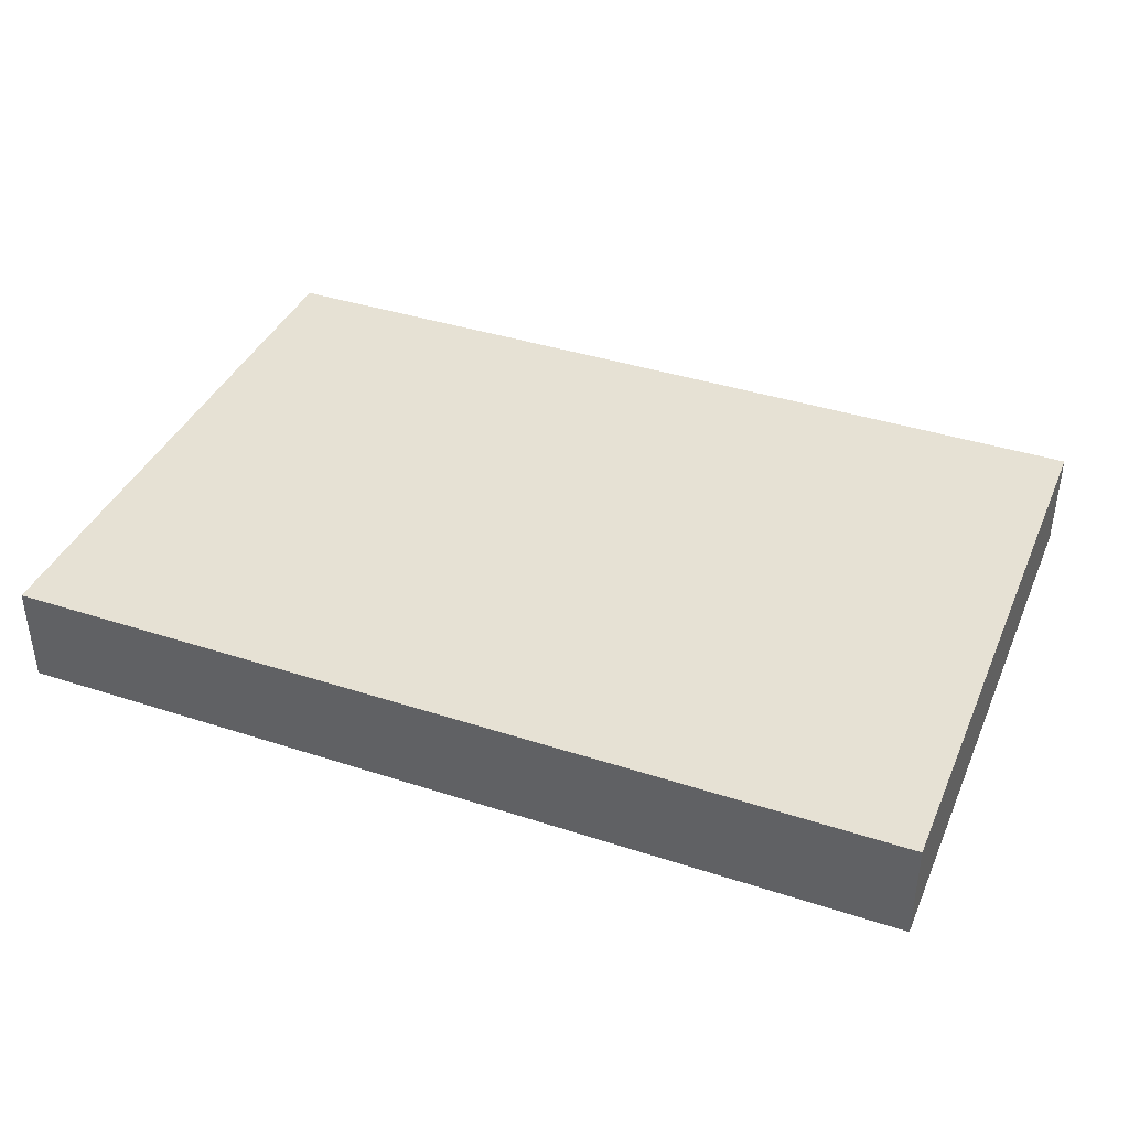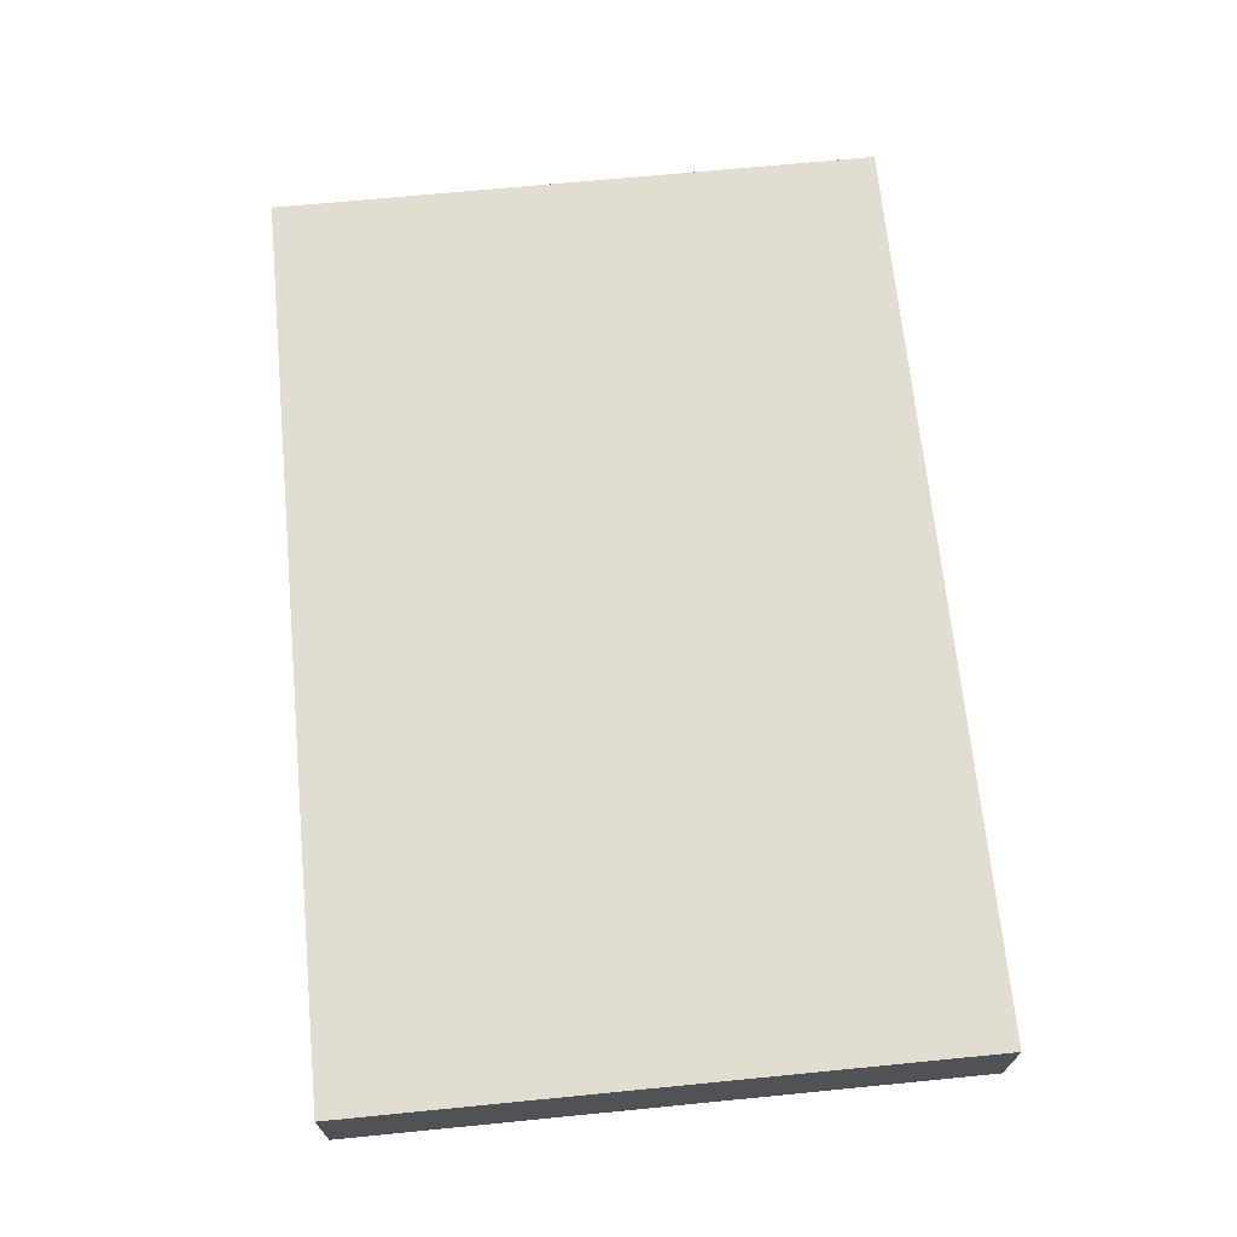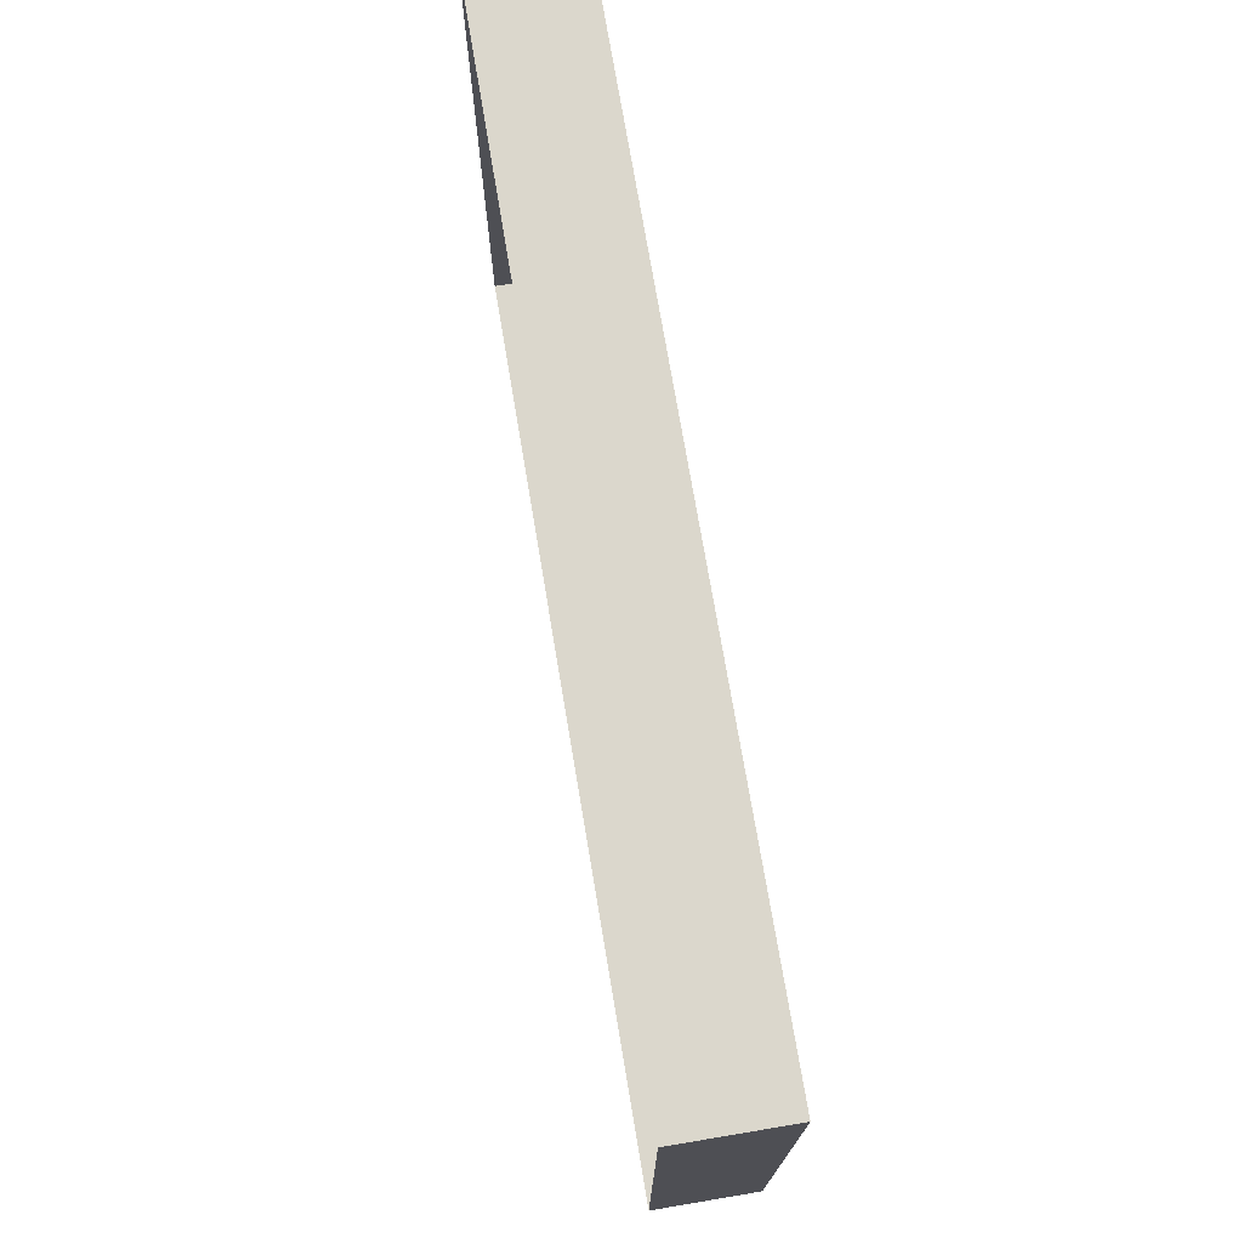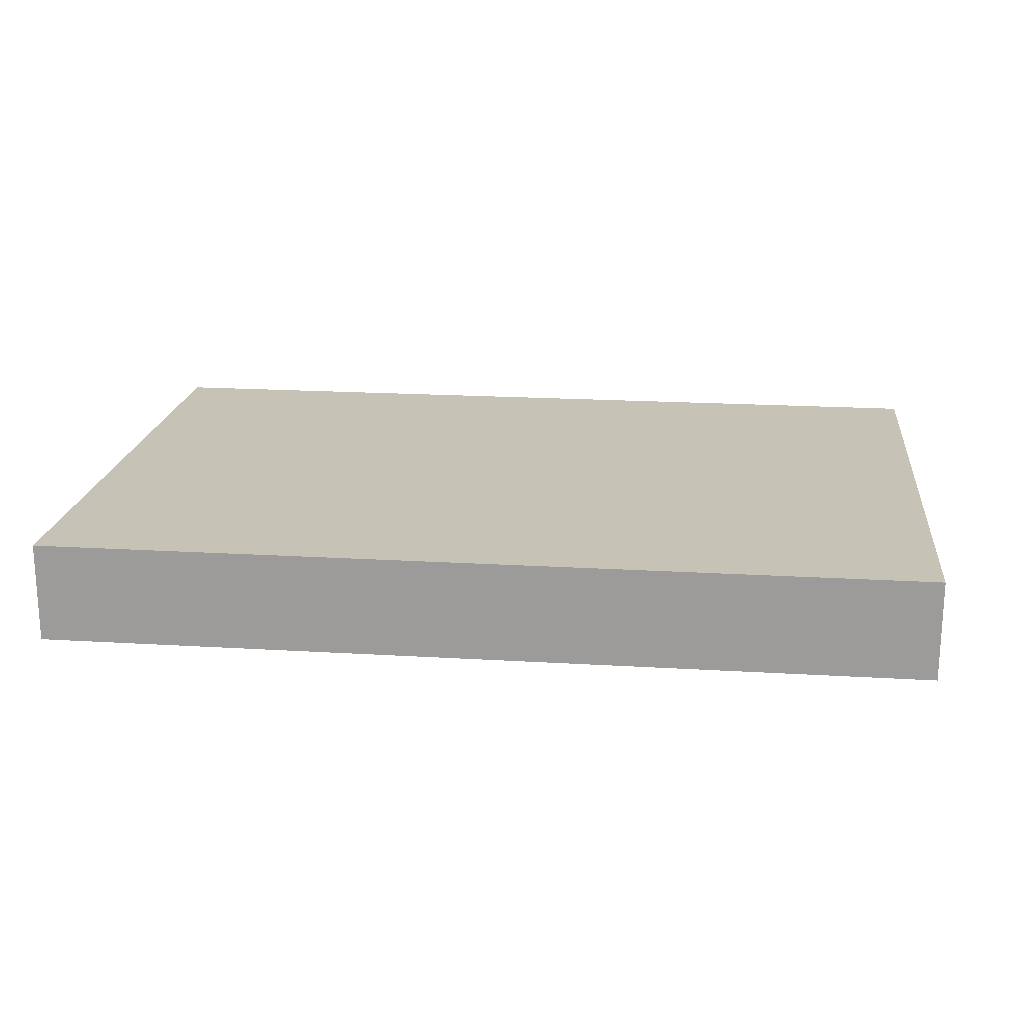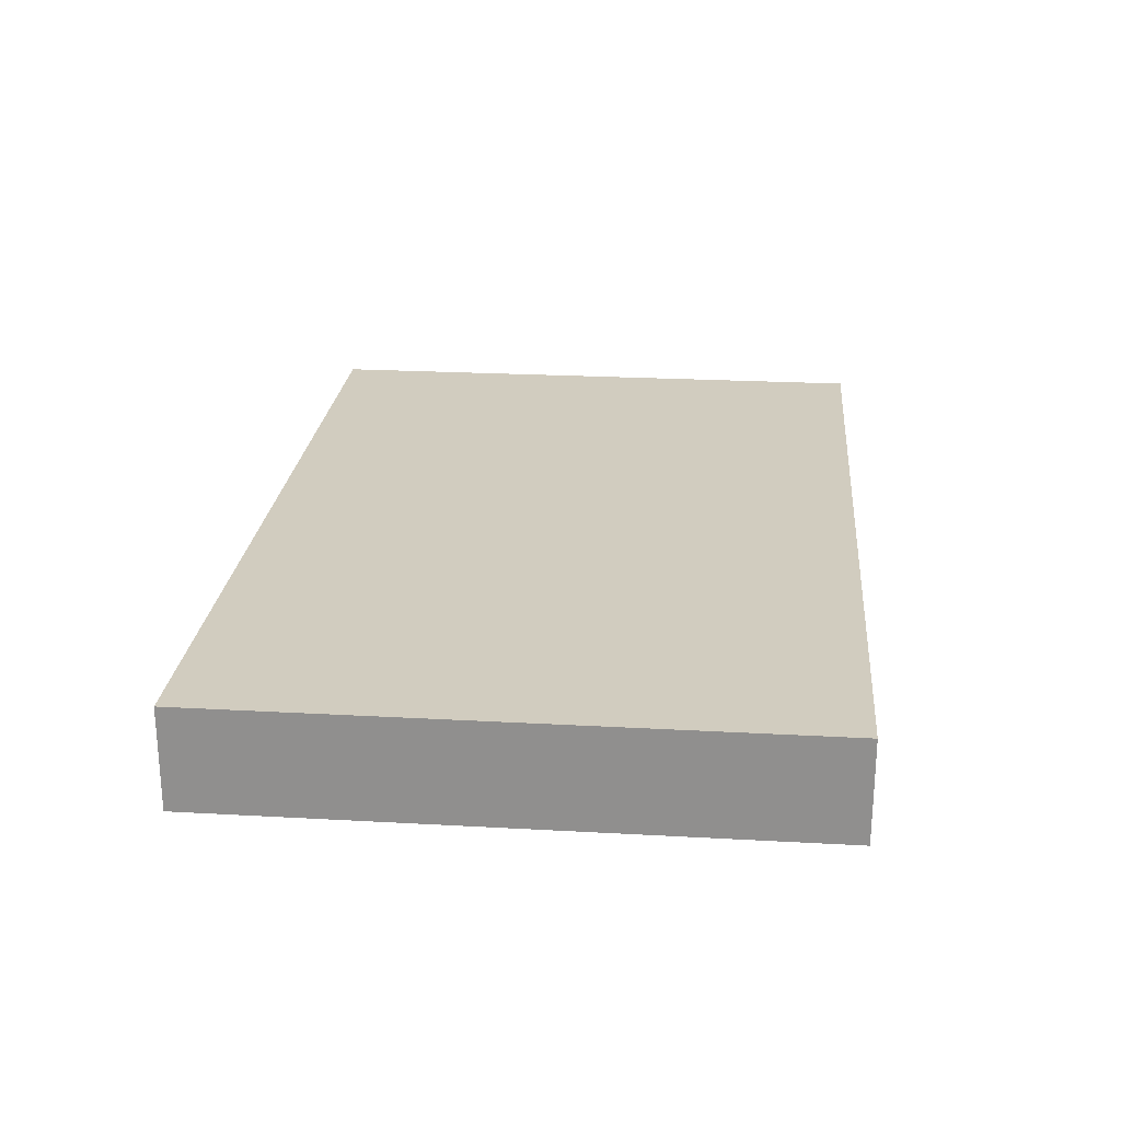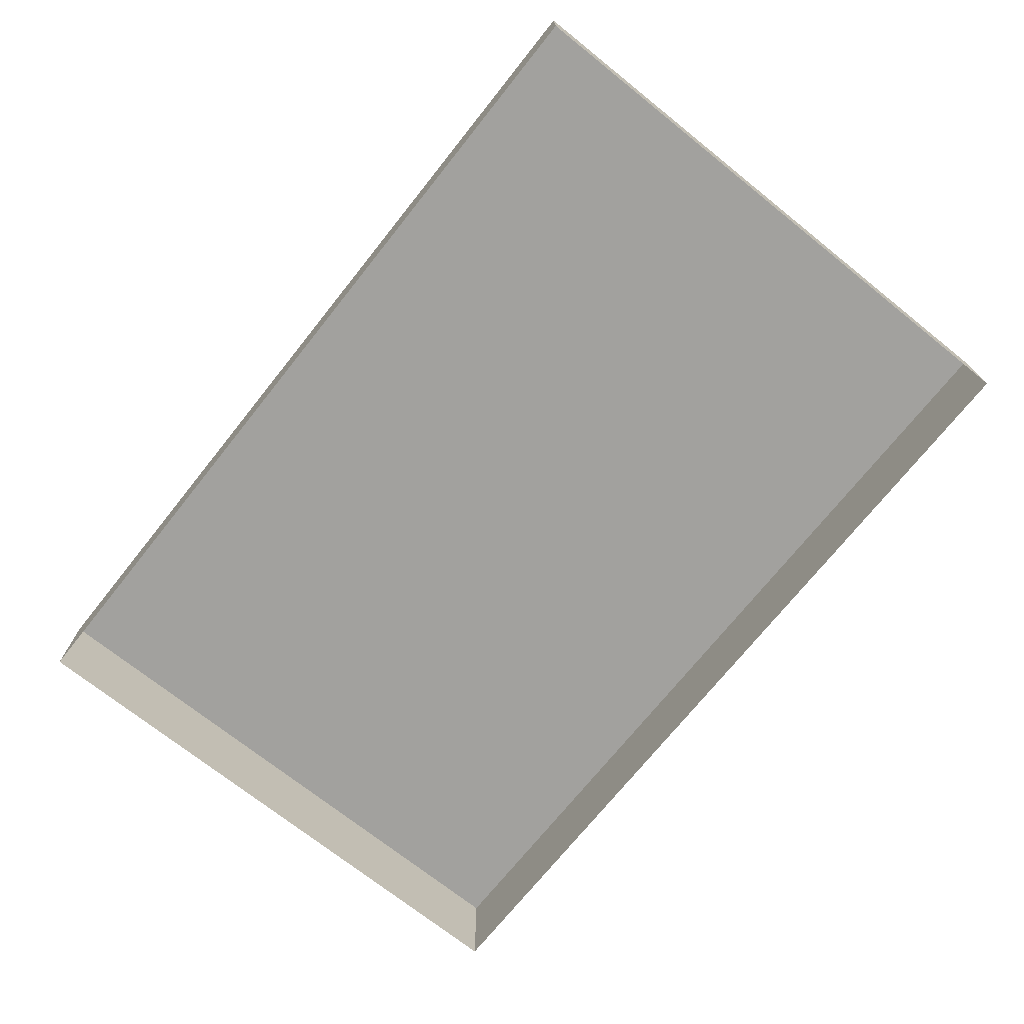
<metadata>
{"format":"obj","ext":"obj","renderer":"f3d","projection":"perspective","resolution":1024,"background":"white","views":[{"elev":39.2,"azim":22.1,"up":"+Y"},{"elev":68.4,"azim":84.4,"up":"+Y"},{"elev":73.2,"azim":80.5,"up":"+Z"},{"elev":19.2,"azim":-173.5,"up":"+Y"},{"elev":23.8,"azim":-84.7,"up":"+Y"},{"elev":-72.1,"azim":-128.6,"up":"+Y"}]}
</metadata>
<code>
o mesh116/mesh116-geometry#mesh116-geometry
v 0.5852 -0.1549 0.25
v 0.5257 -0.1549 0.2101
v 0.5257 -0.1549 0.25
v 0.5852 -0.1549 0.2101
v 0.5257 -0.1616 0.25
v 0.5852 -0.1616 0.2101
v 0.5257 -0.1616 0.2101
v 0.5852 -0.1616 0.25
f 1 2 3
f 2 1 4
f 3 2 1
f 4 1 2
f 2 5 3
f 3 5 2
f 5 1 3
f 3 1 5
f 1 6 4
f 4 6 1
f 6 2 4
f 4 2 6
f 5 2 7
f 7 2 5
f 1 5 8
f 8 5 1
f 6 1 8
f 8 1 6
f 2 6 7
f 7 6 2

</code>
